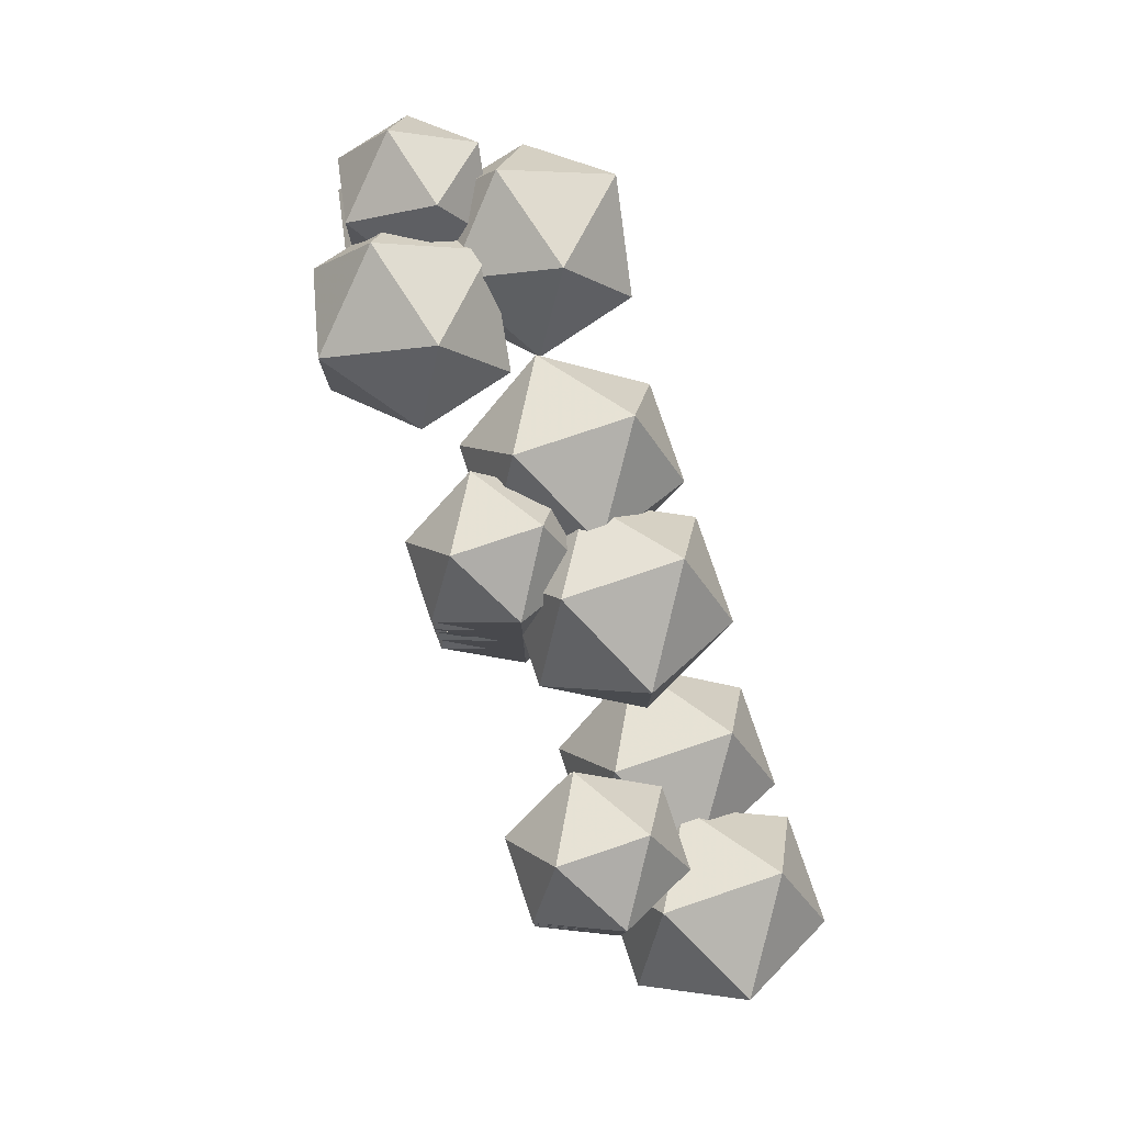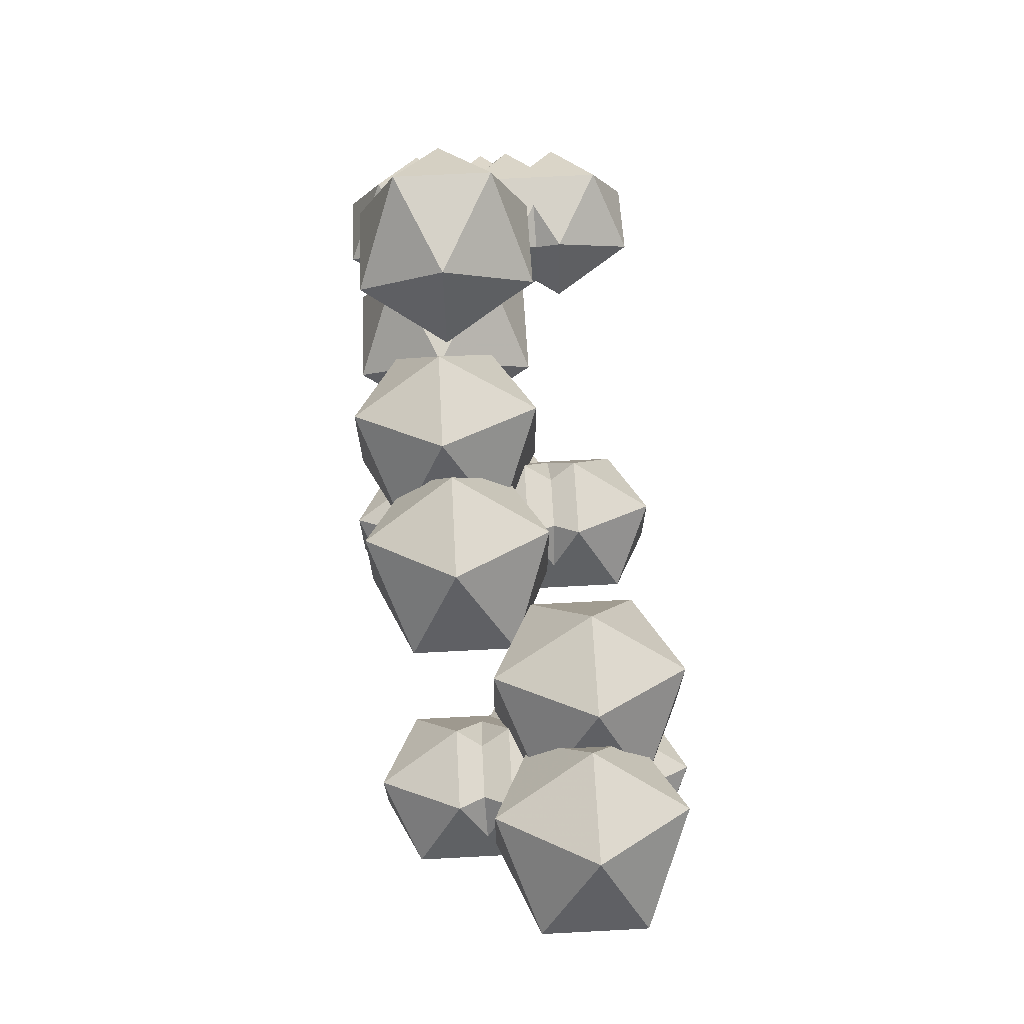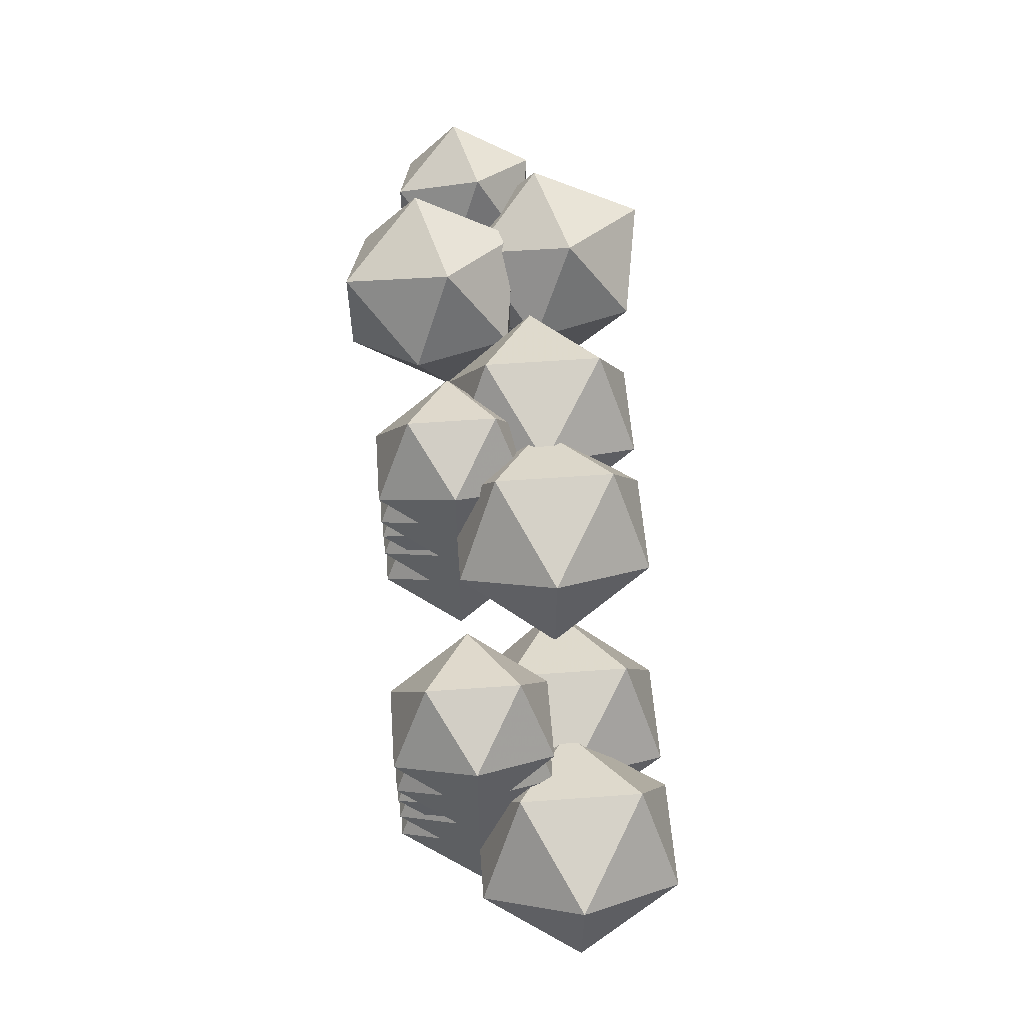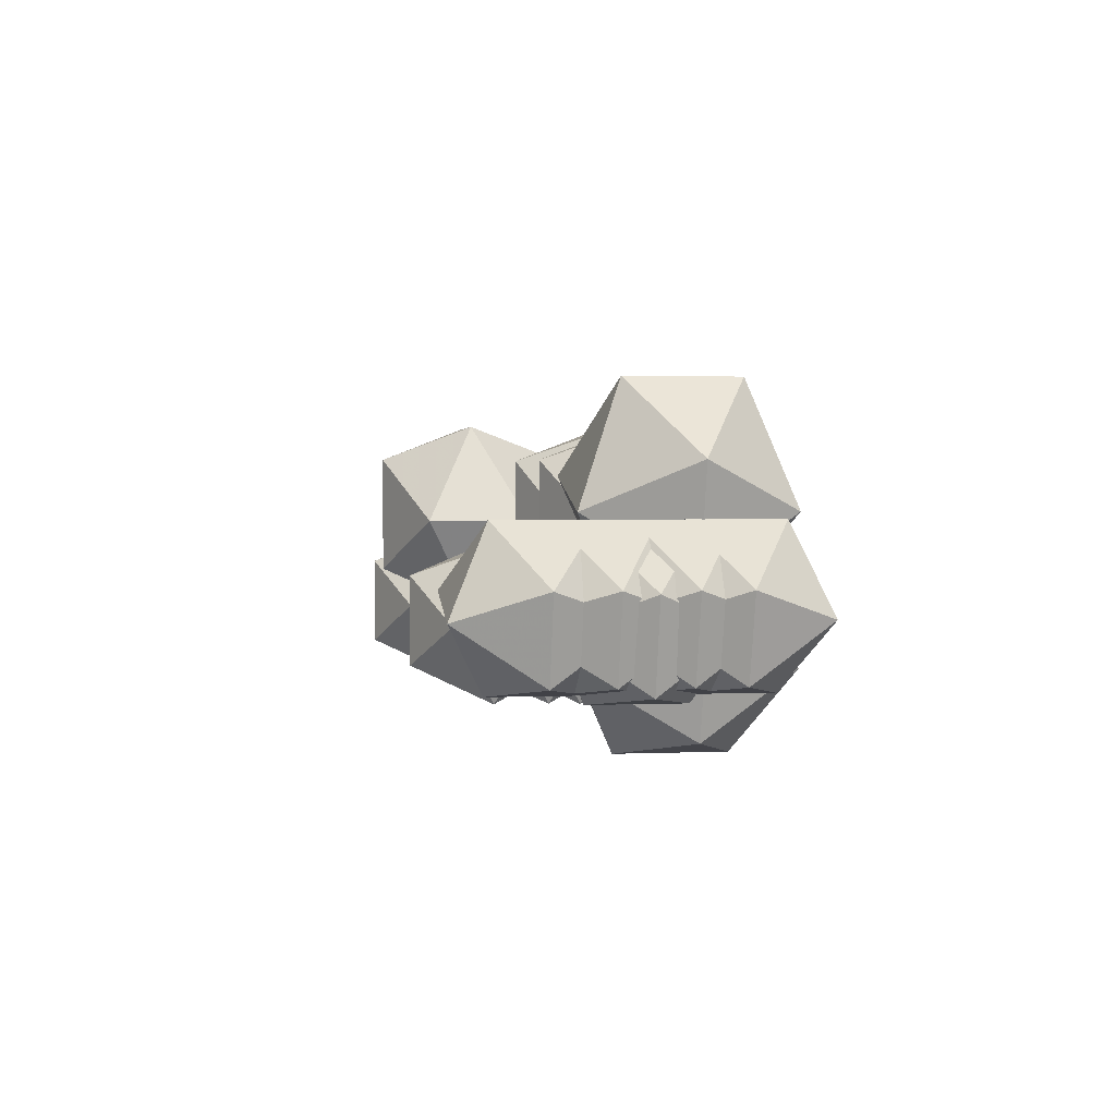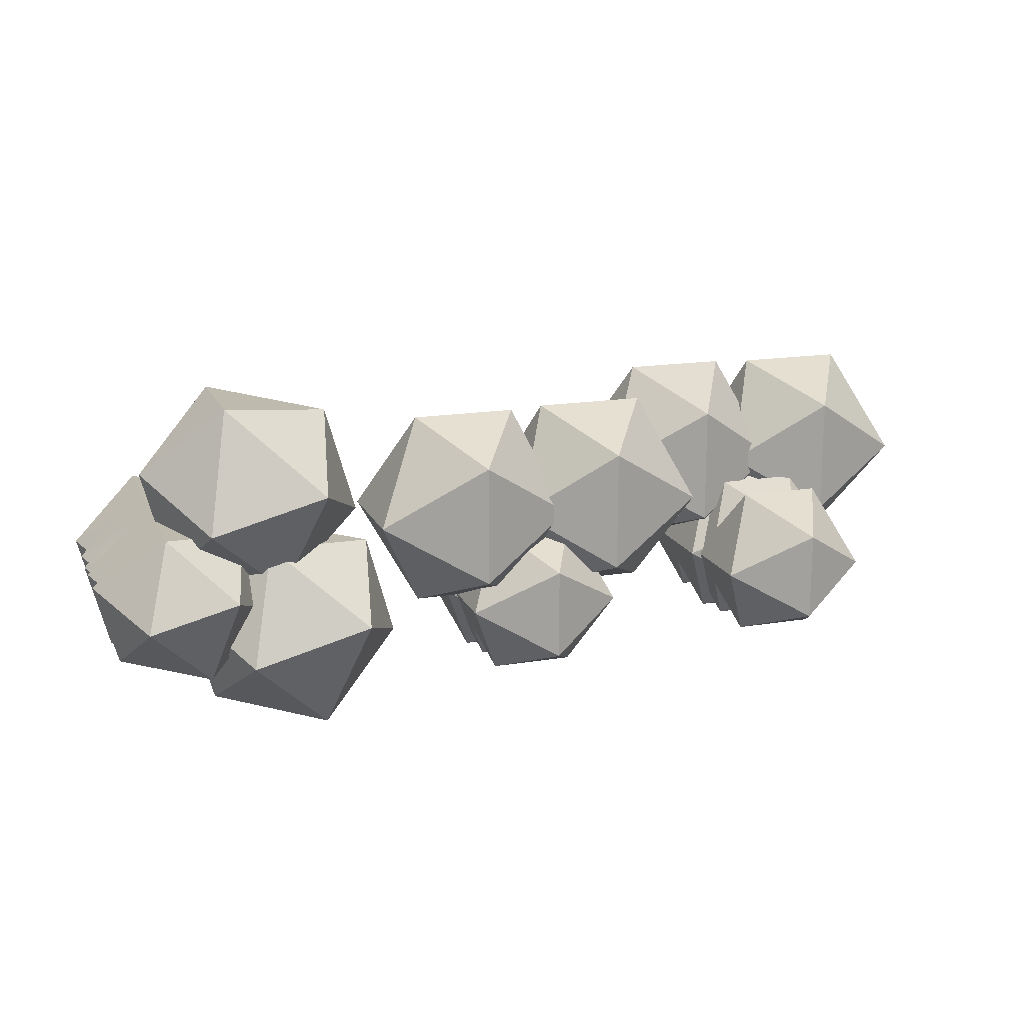
<metadata>
{"format":"obj","ext":"obj","renderer":"f3d","projection":"perspective","resolution":1024,"background":"white","views":[{"elev":78.6,"azim":-108.5,"up":"+Y"},{"elev":68.6,"azim":-93.0,"up":"+Z"},{"elev":57.0,"azim":-94.3,"up":"+Y"},{"elev":2.2,"azim":81.7,"up":"+Z"},{"elev":16.8,"azim":161.5,"up":"+Z"}]}
</metadata>
<code>
v 0.2344 -0.3281 -0.2031
v 0.2344 -0.07031 -0.2031
v 0.1328 -0.2031 0.01562
v 0.007812 -0.4297 -0.07031
v 0.007812 -0.4297 -0.3281
v 0.1328 -0.2031 -0.4297
v 0.007812 0.01562 -0.3281
v 0.007812 0.01562 -0.07031
v -0.1016 -0.2031 0.01562
v -0.2031 -0.3281 -0.2031
v -0.1016 -0.2031 -0.4297
v -0.2031 -0.07031 -0.2031
v 0.2344 -0.1797 -0.2031
v 0.2344 0.07031 -0.2031
v 0.1328 -0.04688 0.01562
v 0.007812 -0.2891 -0.07031
v 0.007812 -0.2891 -0.3281
v 0.1328 -0.04688 -0.4297
v 0.007812 0.1719 -0.3281
v 0.007812 0.1719 -0.07031
v -0.1016 -0.04688 0.01562
v -0.2031 -0.1797 -0.2031
v -0.1016 -0.04688 -0.4297
v -0.2031 0.07031 -0.2031
v 0.2578 -0.08594 -0.2031
v 0.2578 0.1719 -0.2031
v 0.1562 0.03906 0.01562
v 0.03125 -0.1797 -0.07031
v 0.03125 -0.1797 -0.3281
v 0.1562 0.03906 -0.4297
v 0.03125 0.2578 -0.3281
v 0.03125 0.2578 -0.07031
v -0.09375 0.03906 0.01562
v -0.1875 -0.08594 -0.2031
v -0.09375 0.03906 -0.4297
v -0.1875 0.1719 -0.2031
v 0.2344 0.007812 -0.2031
v 0.2344 0.2578 -0.2031
v 0.1328 0.1328 0.01562
v 0.007812 -0.08594 -0.07031
v 0.007812 -0.08594 -0.3281
v 0.1328 0.1328 -0.4297
v 0.007812 0.3516 -0.3281
v 0.007812 0.3516 -0.07031
v -0.1016 0.1328 0.01562
v -0.2031 0.007812 -0.2031
v -0.1016 0.1328 -0.4297
v -0.2031 0.2578 -0.2031
v 0.2344 0.1328 -0.2031
v 0.2344 0.3828 -0.2031
v 0.1328 0.2578 0.01562
v 0.007812 0.03906 -0.07031
v 0.007812 0.03906 -0.3281
v 0.1328 0.2578 -0.4297
v 0.007812 0.4844 -0.3281
v 0.007812 0.4844 -0.07031
v -0.1016 0.2578 0.01562
v -0.2031 0.1328 -0.2031
v -0.1016 0.2578 -0.4297
v -0.2031 0.3828 -0.2031
v -0.7188 0.2031 0.02344
v -0.6172 0.07031 -0.1953
v -0.6172 0.3281 -0.1953
v -0.8438 0.4297 -0.0625
v -0.9531 0.2031 0.02344
v -0.8438 -0.01562 -0.0625
v -0.8438 -0.01562 -0.3203
v -0.7188 0.2031 -0.4219
v -0.8438 0.4297 -0.3203
v -1.055 0.3281 -0.1953
v -1.055 0.07031 -0.1953
v -0.9531 0.2031 -0.4219
v -0.7188 0.04688 0.02344
v -0.6172 -0.07031 -0.1953
v -0.6172 0.1797 -0.1953
v -0.8438 0.2891 -0.0625
v -0.9531 0.04688 0.02344
v -0.8438 -0.1719 -0.0625
v -0.8438 -0.1719 -0.3203
v -0.7188 0.04688 -0.4219
v -0.8438 0.2891 -0.3203
v -1.055 0.1797 -0.1953
v -1.055 -0.07031 -0.1953
v -0.9531 0.04688 -0.4219
v -0.6953 -0.03906 0.02344
v -0.5938 -0.1719 -0.1953
v -0.5938 0.08594 -0.1953
v -0.8203 0.1797 -0.0625
v -0.9453 -0.03906 0.02344
v -0.8203 -0.2578 -0.0625
v -0.8203 -0.2578 -0.3203
v -0.6953 -0.03906 -0.4219
v -0.8203 0.1797 -0.3203
v -1.039 0.08594 -0.1953
v -1.039 -0.1719 -0.1953
v -0.9453 -0.03906 -0.4219
v -0.7188 -0.1328 0.02344
v -0.6172 -0.2578 -0.1953
v -0.6172 -0.007812 -0.1953
v -0.8438 0.08594 -0.0625
v -0.9531 -0.1328 0.02344
v -0.8438 -0.3516 -0.0625
v -0.8438 -0.3516 -0.3203
v -0.7188 -0.1328 -0.4219
v -0.8438 0.08594 -0.3203
v -1.055 -0.007812 -0.1953
v -1.055 -0.2578 -0.1953
v -0.9531 -0.1328 -0.4219
v -0.7188 -0.2578 0.02344
v -0.6172 -0.3828 -0.1953
v -0.6172 -0.1328 -0.1953
v -0.8438 -0.03906 -0.0625
v -0.9531 -0.2578 0.02344
v -0.8438 -0.4844 -0.0625
v -0.8438 -0.4844 -0.3203
v -0.7188 -0.2578 -0.4219
v -0.8438 -0.03906 -0.3203
v -1.055 -0.1328 -0.1953
v -1.055 -0.3828 -0.1953
v -0.9531 -0.2578 -0.4219
v -0.4922 -0.2031 0.3672
v -0.3516 -0.3438 0.07812
v -0.3516 -0.03906 0.07812
v -0.6328 0.08594 0.2656
v -0.7891 -0.2031 0.3672
v -0.6328 -0.4688 0.2656
v -0.6328 -0.4688 -0.07812
v -0.4922 -0.2031 -0.1953
v -0.6328 0.08594 -0.07812
v -0.9141 -0.03906 0.07812
v -0.9141 -0.3438 0.07812
v -0.7891 -0.2031 -0.1953
v -0.8906 -0.1797 0.3672
v -0.7812 -0.3203 0.07812
v -0.7812 -0.01562 0.07812
v -1.039 0.1016 0.2656
v -1.203 -0.1797 0.3672
v -1.039 -0.4453 0.2656
v -1.039 -0.4453 -0.07812
v -0.8906 -0.1797 -0.1953
v -1.039 0.1016 -0.07812
v -1.336 -0.01562 0.07812
v -1.336 -0.3203 0.07812
v -1.203 -0.1797 -0.1953
v 0.5 0.03906 0.07031
v 0.5 0.3438 0.07031
v 0.3594 0.2031 0.3594
v 0.2188 -0.08594 0.2578
v 0.2188 -0.08594 -0.08594
v 0.3594 0.2031 -0.2031
v 0.2188 0.4688 -0.08594
v 0.2188 0.4688 0.2578
v 0.0625 0.2031 0.3594
v -0.0625 0.03906 0.07031
v 0.0625 0.2031 -0.2031
v -0.0625 0.3438 0.07031
v 0.07031 0.01562 0.07031
v 0.07031 0.3203 0.07031
v -0.03906 0.1797 0.3594
v -0.1875 -0.1016 0.2578
v -0.1875 -0.1016 -0.08594
v -0.03906 0.1797 -0.2031
v -0.1875 0.4453 -0.08594
v -0.1875 0.4453 0.2578
v -0.3516 0.1797 0.3594
v -0.4844 0.01562 0.07031
v -0.3516 0.1797 -0.2031
v -0.4844 0.3203 0.07031
v 0.8281 -0.2031 -0.1562
v 1.016 -0.07031 -0.3125
v 1.016 -0.3281 -0.3125
v 0.9453 -0.4297 -0.0625
v 0.8906 -0.2031 0.07031
v 0.9453 0.01562 -0.0625
v 1.195 0.01562 -0.125
v 1.258 -0.2031 -0.2734
v 1.195 -0.4297 -0.125
v 1.125 -0.3281 0.1094
v 1.125 -0.07031 0.1094
v 1.32 -0.2031 -0.04688
v 0.8281 -0.04688 -0.1562
v 1.016 0.07031 -0.3125
v 1.016 -0.1797 -0.3125
v 0.9453 -0.2891 -0.0625
v 0.8906 -0.04688 0.07031
v 0.9453 0.1719 -0.0625
v 1.195 0.1719 -0.125
v 1.258 -0.04688 -0.2734
v 1.195 -0.2891 -0.125
v 1.125 -0.1797 0.1094
v 1.125 0.07031 0.1094
v 1.32 -0.04688 -0.04688
v 0.8203 0.03906 -0.1797
v 1.008 0.1719 -0.3359
v 1.008 -0.08594 -0.3359
v 0.9375 -0.1797 -0.08594
v 0.8906 0.03906 0.0625
v 0.9375 0.2578 -0.08594
v 1.188 0.2578 -0.1484
v 1.258 0.03906 -0.2969
v 1.188 -0.1797 -0.1484
v 1.125 -0.08594 0.09375
v 1.125 0.1719 0.09375
v 1.32 0.03906 -0.05469
v 0.8281 0.1328 -0.1562
v 1.016 0.2578 -0.3125
v 1.016 0.007812 -0.3125
v 0.9453 -0.08594 -0.0625
v 0.8906 0.1328 0.07031
v 0.9453 0.3516 -0.0625
v 1.195 0.3516 -0.125
v 1.258 0.1328 -0.2734
v 1.195 -0.08594 -0.125
v 1.125 0.007812 0.1094
v 1.125 0.2578 0.1094
v 1.32 0.1328 -0.04688
v 0.8281 0.2578 -0.1562
v 1.016 0.3828 -0.3125
v 1.016 0.1328 -0.3125
v 0.9453 0.03906 -0.0625
v 0.8906 0.2578 0.07031
v 0.9453 0.4844 -0.0625
v 1.195 0.4844 -0.125
v 1.258 0.2578 -0.2734
v 1.195 0.03906 -0.125
v 1.125 0.1328 0.1094
v 1.125 0.3828 0.1094
v 1.32 0.2578 -0.04688
v 0.4375 0.2031 -0.2891
v 0.6797 0.3438 -0.5
v 0.6797 0.03906 -0.5
v 0.5703 -0.08594 -0.1797
v 0.5156 0.2031 0
v 0.5703 0.4688 -0.1797
v 0.9062 0.4688 -0.2656
v 0.9844 0.2031 -0.4375
v 0.9062 -0.08594 -0.2656
v 0.8281 0.03906 0.04688
v 0.8281 0.3438 0.04688
v 1.062 0.2031 -0.1484
v 0.5391 0.1797 0.09375
v 0.7891 0.3203 -0.08594
v 0.7891 0.01562 -0.08594
v 0.6797 -0.1016 0.2109
v 0.625 0.1797 0.3984
v 0.6797 0.4453 0.2109
v 1.008 0.4453 0.125
v 1.086 0.1797 -0.04688
v 1.008 -0.1016 0.125
v 0.9375 0.01562 0.4531
v 0.9375 0.3203 0.4531
v 1.164 0.1797 0.25
f 1 2 3
f 1 3 4
f 1 4 5
f 1 5 6
f 1 6 2
f 2 6 7
f 2 7 8
f 2 8 3
f 3 8 9
f 3 9 4
f 4 9 10
f 4 10 5
f 5 10 11
f 5 11 6
f 6 11 7
f 7 11 12
f 7 12 8
f 8 12 9
f 9 12 10
f 10 12 11
f 13 14 15
f 13 15 16
f 13 16 17
f 13 17 18
f 13 18 14
f 14 18 19
f 14 19 20
f 14 20 15
f 15 20 21
f 15 21 16
f 16 21 22
f 16 22 17
f 17 22 23
f 17 23 18
f 18 23 19
f 19 23 24
f 19 24 20
f 20 24 21
f 21 24 22
f 22 24 23
f 25 26 27
f 25 27 28
f 25 28 29
f 25 29 30
f 25 30 26
f 26 30 31
f 26 31 32
f 26 32 27
f 27 32 33
f 27 33 28
f 28 33 34
f 28 34 29
f 29 34 35
f 29 35 30
f 30 35 31
f 31 35 36
f 31 36 32
f 32 36 33
f 33 36 34
f 34 36 35
f 37 38 39
f 37 39 40
f 37 40 41
f 37 41 42
f 37 42 38
f 38 42 43
f 38 43 44
f 38 44 39
f 39 44 45
f 39 45 40
f 40 45 46
f 40 46 41
f 41 46 47
f 41 47 42
f 42 47 43
f 43 47 48
f 43 48 44
f 44 48 45
f 45 48 46
f 46 48 47
f 49 50 51
f 49 51 52
f 49 52 53
f 49 53 54
f 49 54 50
f 50 54 55
f 50 55 56
f 50 56 51
f 51 56 57
f 51 57 52
f 52 57 58
f 52 58 53
f 53 58 59
f 53 59 54
f 54 59 55
f 55 59 60
f 55 60 56
f 56 60 57
f 57 60 58
f 58 60 59
f 61 62 63
f 61 63 64
f 61 64 65
f 61 65 66
f 61 66 62
f 62 66 67
f 62 67 68
f 62 68 63
f 63 68 69
f 63 69 64
f 64 69 70
f 64 70 65
f 65 70 71
f 65 71 66
f 66 71 67
f 67 71 72
f 67 72 68
f 68 72 69
f 69 72 70
f 70 72 71
f 73 74 75
f 73 75 76
f 73 76 77
f 73 77 78
f 73 78 74
f 74 78 79
f 74 79 80
f 74 80 75
f 75 80 81
f 75 81 76
f 76 81 82
f 76 82 77
f 77 82 83
f 77 83 78
f 78 83 79
f 79 83 84
f 79 84 80
f 80 84 81
f 81 84 82
f 82 84 83
f 85 86 87
f 85 87 88
f 85 88 89
f 85 89 90
f 85 90 86
f 86 90 91
f 86 91 92
f 86 92 87
f 87 92 93
f 87 93 88
f 88 93 94
f 88 94 89
f 89 94 95
f 89 95 90
f 90 95 91
f 91 95 96
f 91 96 92
f 92 96 93
f 93 96 94
f 94 96 95
f 97 98 99
f 97 99 100
f 97 100 101
f 97 101 102
f 97 102 98
f 98 102 103
f 98 103 104
f 98 104 99
f 99 104 105
f 99 105 100
f 100 105 106
f 100 106 101
f 101 106 107
f 101 107 102
f 102 107 103
f 103 107 108
f 103 108 104
f 104 108 105
f 105 108 106
f 106 108 107
f 109 110 111
f 109 111 112
f 109 112 113
f 109 113 114
f 109 114 110
f 110 114 115
f 110 115 116
f 110 116 111
f 111 116 117
f 111 117 112
f 112 117 118
f 112 118 113
f 113 118 119
f 113 119 114
f 114 119 115
f 115 119 120
f 115 120 116
f 116 120 117
f 117 120 118
f 118 120 119
f 121 122 123
f 121 123 124
f 121 124 125
f 121 125 126
f 121 126 122
f 122 126 127
f 122 127 128
f 122 128 123
f 123 128 129
f 123 129 124
f 124 129 130
f 124 130 125
f 125 130 131
f 125 131 126
f 126 131 127
f 127 131 132
f 127 132 128
f 128 132 129
f 129 132 130
f 130 132 131
f 133 134 135
f 133 135 136
f 133 136 137
f 133 137 138
f 133 138 134
f 134 138 139
f 134 139 140
f 134 140 135
f 135 140 141
f 135 141 136
f 136 141 142
f 136 142 137
f 137 142 143
f 137 143 138
f 138 143 139
f 139 143 144
f 139 144 140
f 140 144 141
f 141 144 142
f 142 144 143
f 145 146 147
f 145 147 148
f 145 148 149
f 145 149 150
f 145 150 146
f 146 150 151
f 146 151 152
f 146 152 147
f 147 152 153
f 147 153 148
f 148 153 154
f 148 154 149
f 149 154 155
f 149 155 150
f 150 155 151
f 151 155 156
f 151 156 152
f 152 156 153
f 153 156 154
f 154 156 155
f 157 158 159
f 157 159 160
f 157 160 161
f 157 161 162
f 157 162 158
f 158 162 163
f 158 163 164
f 158 164 159
f 159 164 165
f 159 165 160
f 160 165 166
f 160 166 161
f 161 166 167
f 161 167 162
f 162 167 163
f 163 167 168
f 163 168 164
f 164 168 165
f 165 168 166
f 166 168 167
f 169 170 171
f 169 171 172
f 169 172 173
f 169 173 174
f 169 174 170
f 170 174 175
f 170 175 176
f 170 176 171
f 171 176 177
f 171 177 172
f 172 177 178
f 172 178 173
f 173 178 179
f 173 179 174
f 174 179 175
f 175 179 180
f 175 180 176
f 176 180 177
f 177 180 178
f 178 180 179
f 181 182 183
f 181 183 184
f 181 184 185
f 181 185 186
f 181 186 182
f 182 186 187
f 182 187 188
f 182 188 183
f 183 188 189
f 183 189 184
f 184 189 190
f 184 190 185
f 185 190 191
f 185 191 186
f 186 191 187
f 187 191 192
f 187 192 188
f 188 192 189
f 189 192 190
f 190 192 191
f 193 194 195
f 193 195 196
f 193 196 197
f 193 197 198
f 193 198 194
f 194 198 199
f 194 199 200
f 194 200 195
f 195 200 201
f 195 201 196
f 196 201 202
f 196 202 197
f 197 202 203
f 197 203 198
f 198 203 199
f 199 203 204
f 199 204 200
f 200 204 201
f 201 204 202
f 202 204 203
f 205 206 207
f 205 207 208
f 205 208 209
f 205 209 210
f 205 210 206
f 206 210 211
f 206 211 212
f 206 212 207
f 207 212 213
f 207 213 208
f 208 213 214
f 208 214 209
f 209 214 215
f 209 215 210
f 210 215 211
f 211 215 216
f 211 216 212
f 212 216 213
f 213 216 214
f 214 216 215
f 217 218 219
f 217 219 220
f 217 220 221
f 217 221 222
f 217 222 218
f 218 222 223
f 218 223 224
f 218 224 219
f 219 224 225
f 219 225 220
f 220 225 226
f 220 226 221
f 221 226 227
f 221 227 222
f 222 227 223
f 223 227 228
f 223 228 224
f 224 228 225
f 225 228 226
f 226 228 227
f 229 230 231
f 229 231 232
f 229 232 233
f 229 233 234
f 229 234 230
f 230 234 235
f 230 235 236
f 230 236 231
f 231 236 237
f 231 237 232
f 232 237 238
f 232 238 233
f 233 238 239
f 233 239 234
f 234 239 235
f 235 239 240
f 235 240 236
f 236 240 237
f 237 240 238
f 238 240 239
f 241 242 243
f 241 243 244
f 241 244 245
f 241 245 246
f 241 246 242
f 242 246 247
f 242 247 248
f 242 248 243
f 243 248 249
f 243 249 244
f 244 249 250
f 244 250 245
f 245 250 251
f 245 251 246
f 246 251 247
f 247 251 252
f 247 252 248
f 248 252 249
f 249 252 250
f 250 252 251

</code>
